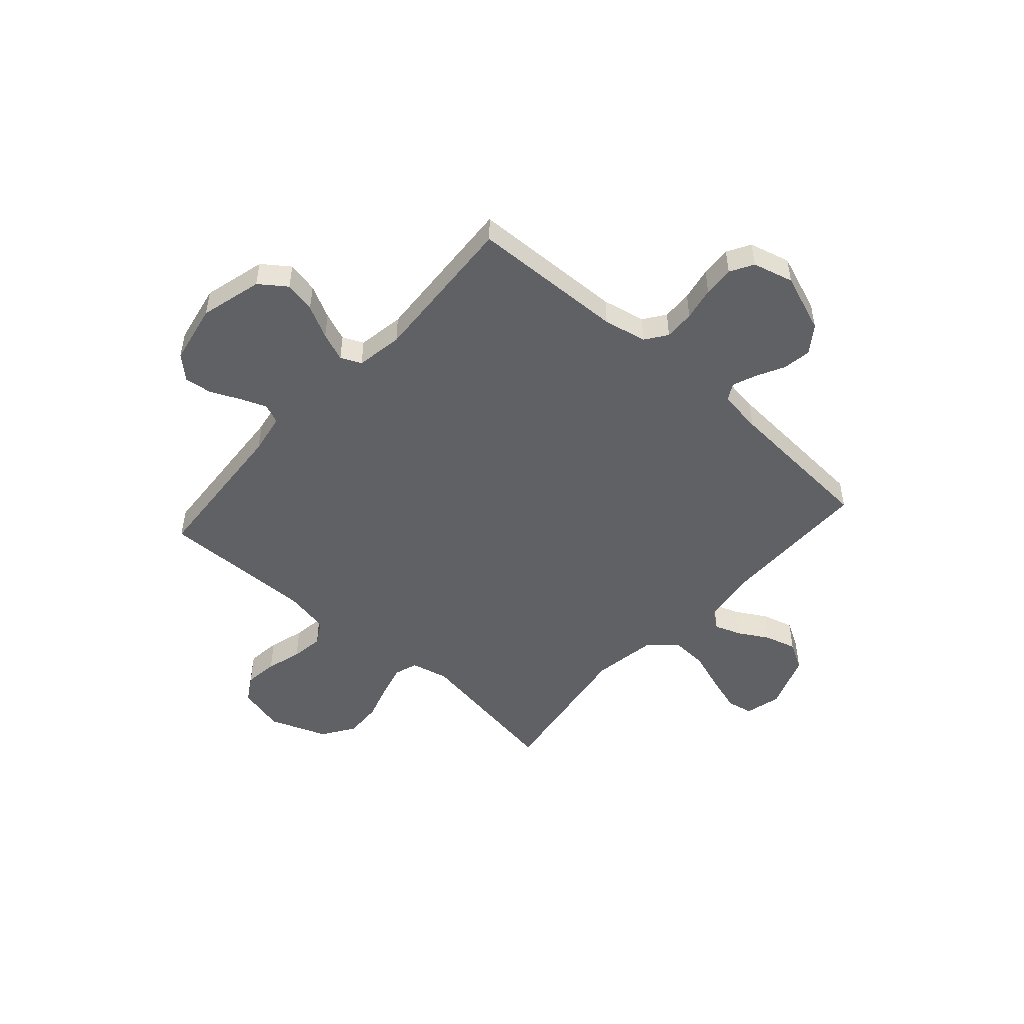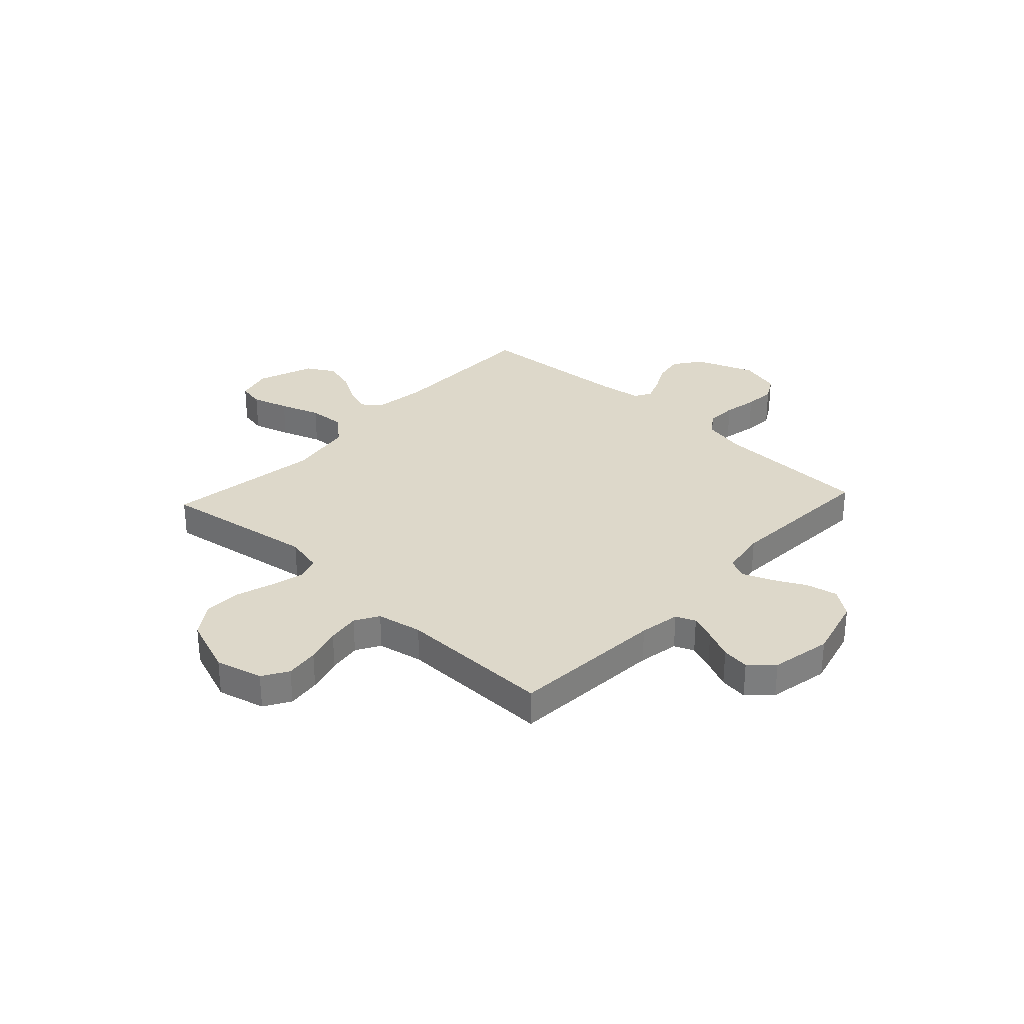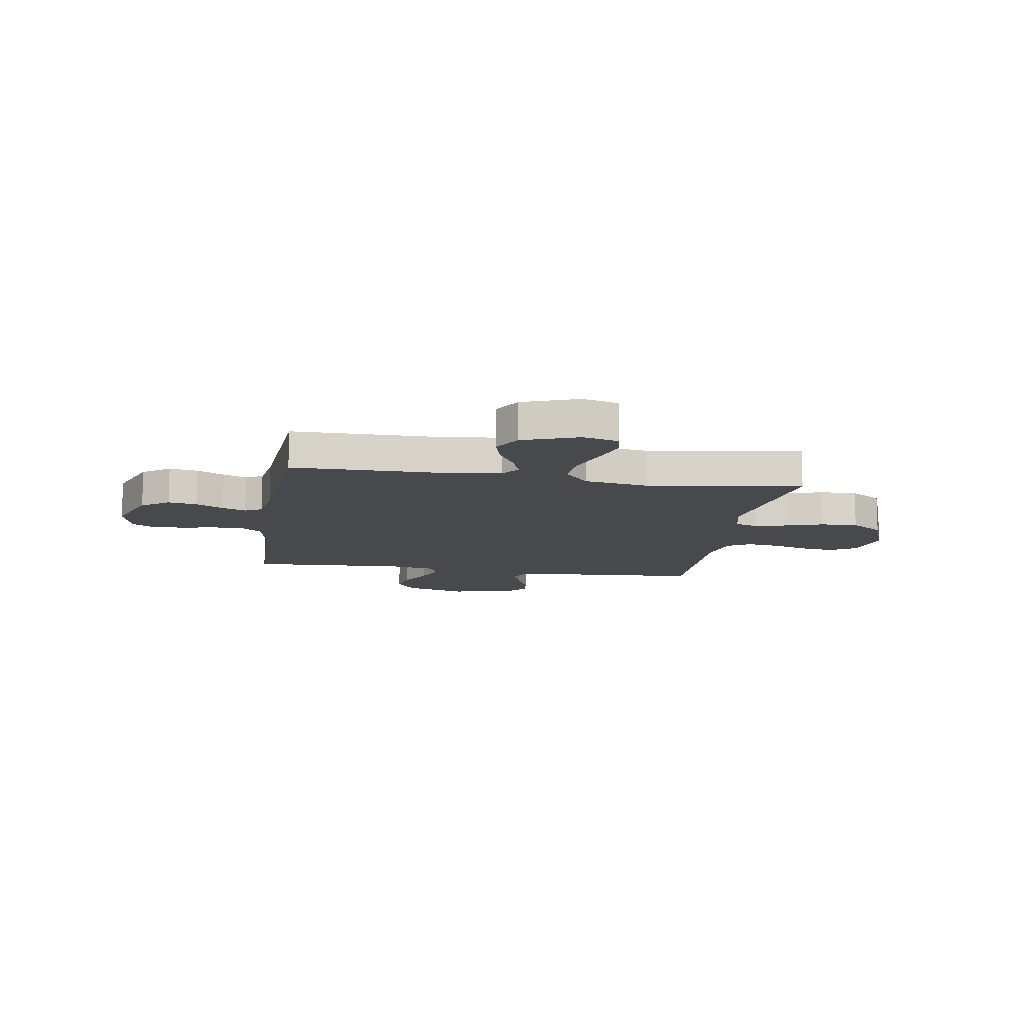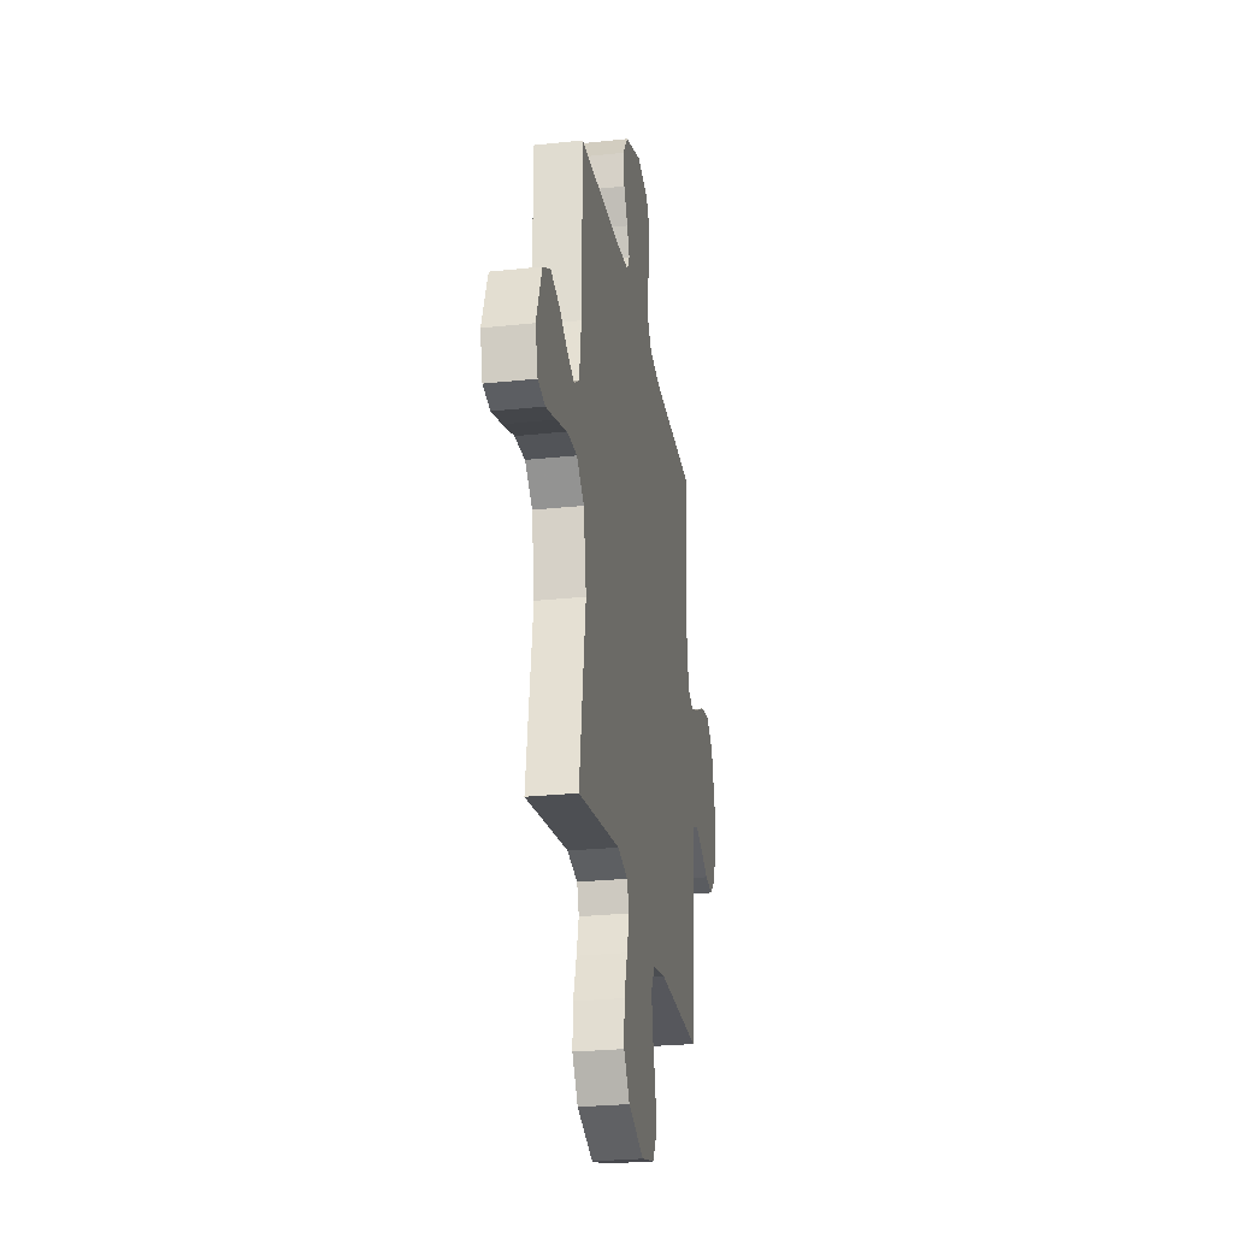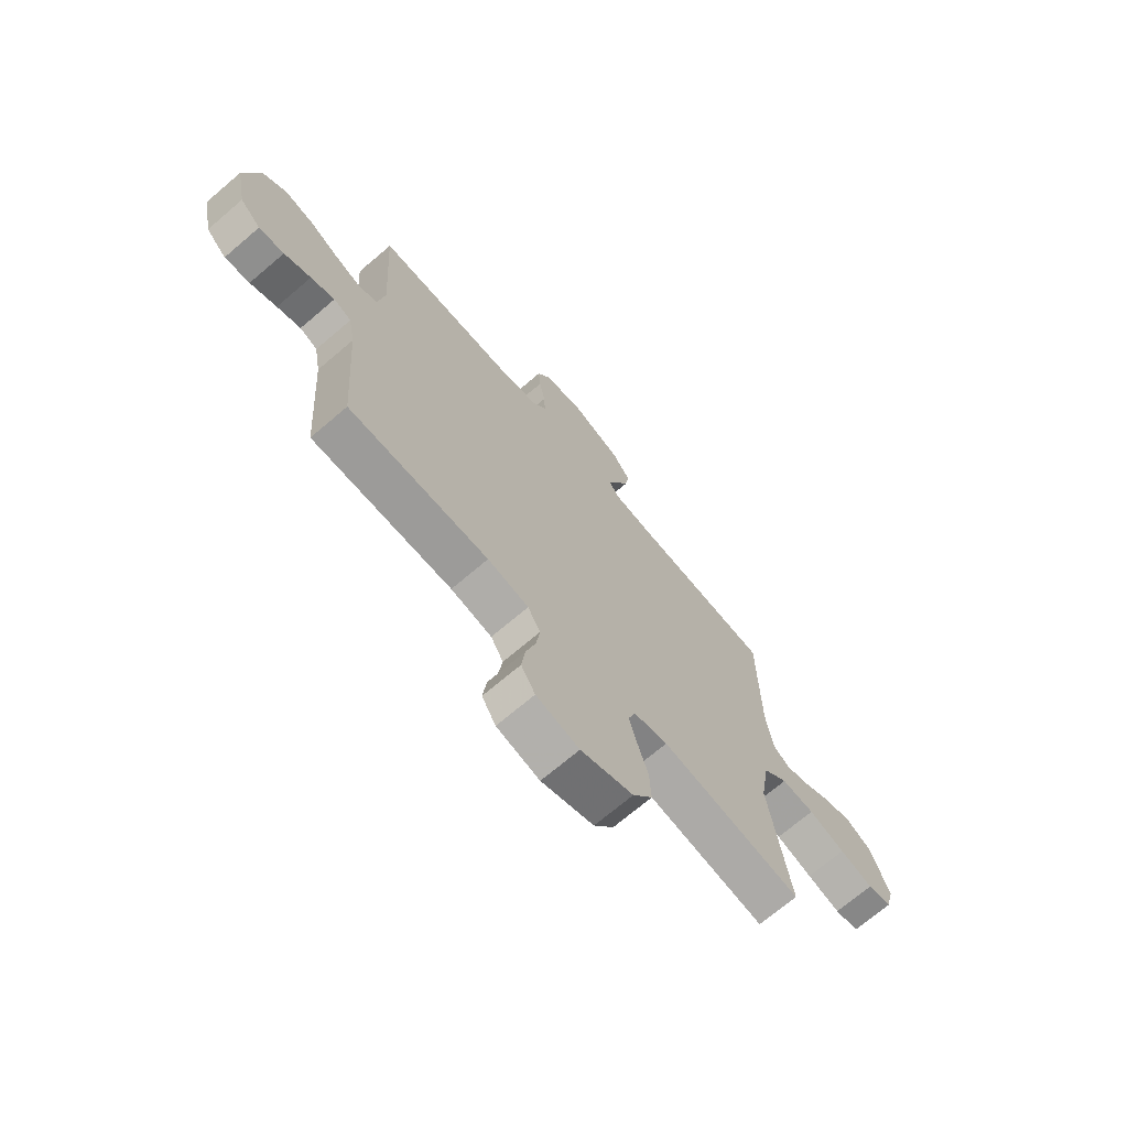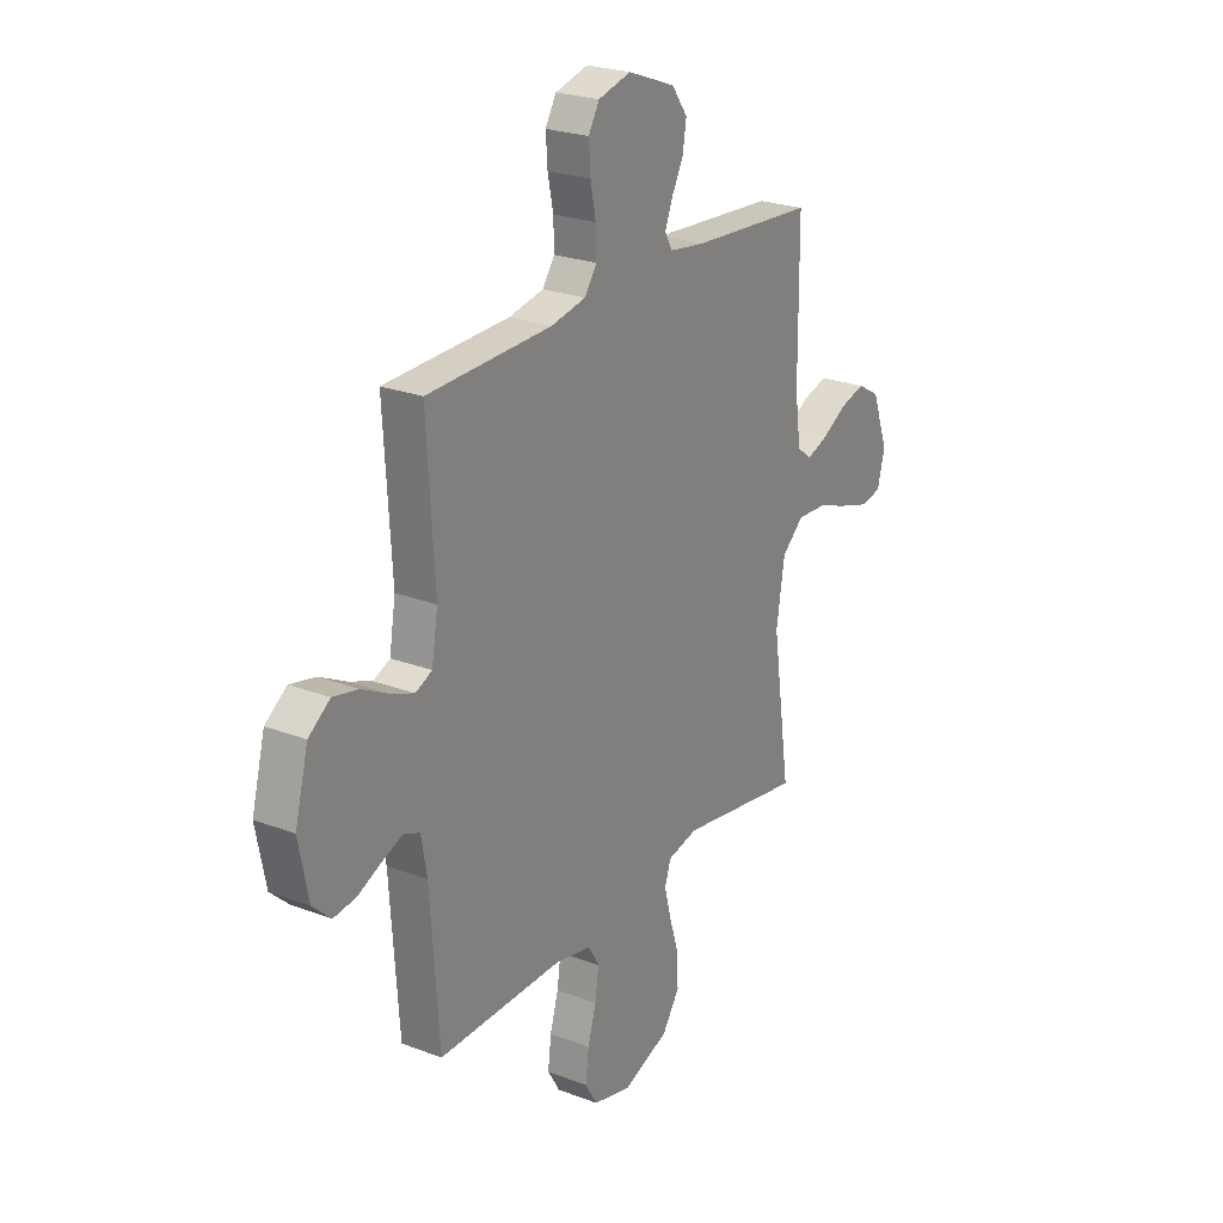
<metadata>
{"format":"obj","ext":"obj","renderer":"f3d","projection":"perspective","resolution":1024,"background":"white","views":[{"elev":-49.6,"azim":-41.7,"up":"+Y"},{"elev":31.0,"azim":-137.1,"up":"+Y"},{"elev":-12.0,"azim":80.8,"up":"+Y"},{"elev":-26.6,"azim":99.6,"up":"+Z"},{"elev":-70.5,"azim":-49.5,"up":"+Z"},{"elev":24.2,"azim":-57.7,"up":"+Z"}]}
</metadata>
<code>
v -0.5 0.07 -0.5
v -0.521 0.07 -0.2
v -0.535 0.07 -0.121
v -0.573 0.07 -0.105
v -0.624 0.07 -0.125
v -0.681 0.07 -0.151
v -0.735 0.07 -0.158
v -0.779 0.07 -0.117
v -0.802 0.07 0
v -0.77 0.07 0.121
v -0.718 0.07 0.159
v -0.657 0.07 0.146
v -0.593 0.07 0.113
v -0.537 0.07 0.091
v -0.497 0.07 0.109
v -0.482 0.07 0.2
v -0.5 0.07 0.5
v -0.2 0.07 0.509
v -0.116 0.07 0.526
v -0.086 0.07 0.568
v -0.088 0.07 0.627
v -0.101 0.07 0.692
v -0.105 0.07 0.752
v -0.079 0.07 0.797
v 0 0.07 0.818
v 0.114 0.07 0.775
v 0.152 0.07 0.722
v 0.143 0.07 0.666
v 0.115 0.07 0.612
v 0.097 0.07 0.566
v 0.115 0.07 0.533
v 0.2 0.07 0.521
v 0.5 0.07 0.5
v 0.502 0.07 0.2
v 0.516 0.07 0.097
v 0.552 0.07 0.07
v 0.604 0.07 0.089
v 0.663 0.07 0.123
v 0.724 0.07 0.14
v 0.778 0.07 0.109
v 0.818 0.07 0
v 0.8 0.07 -0.07
v 0.749 0.07 -0.08
v 0.678 0.07 -0.058
v 0.6 0.07 -0.031
v 0.529 0.07 -0.027
v 0.476 0.07 -0.074
v 0.456 0.07 -0.2
v 0.5 0.07 -0.5
v 0.2 0.07 -0.453
v 0.127 0.07 -0.47
v 0.112 0.07 -0.515
v 0.128 0.07 -0.578
v 0.151 0.07 -0.651
v 0.154 0.07 -0.723
v 0.112 0.07 -0.786
v 0 0.07 -0.828
v -0.092 0.07 -0.805
v -0.122 0.07 -0.755
v -0.114 0.07 -0.69
v -0.094 0.07 -0.621
v -0.085 0.07 -0.558
v -0.112 0.07 -0.512
v -0.2 0.07 -0.495
v -0.5 0 -0.5
v -0.521 0 -0.2
v -0.535 0 -0.121
v -0.573 0 -0.105
v -0.624 0 -0.125
v -0.681 0 -0.151
v -0.735 0 -0.158
v -0.779 0 -0.117
v -0.802 0 0
v -0.77 0 0.121
v -0.718 0 0.159
v -0.657 0 0.146
v -0.593 0 0.113
v -0.537 0 0.091
v -0.497 0 0.109
v -0.482 0 0.2
v -0.5 0 0.5
v -0.2 0 0.509
v -0.116 0 0.526
v -0.086 0 0.568
v -0.088 0 0.627
v -0.101 0 0.692
v -0.105 0 0.752
v -0.079 0 0.797
v 0 0 0.818
v 0.114 0 0.775
v 0.152 0 0.722
v 0.143 0 0.666
v 0.115 0 0.612
v 0.097 0 0.566
v 0.115 0 0.533
v 0.2 0 0.521
v 0.5 0 0.5
v 0.502 0 0.2
v 0.516 0 0.097
v 0.552 0 0.07
v 0.604 0 0.089
v 0.663 0 0.123
v 0.724 0 0.14
v 0.778 0 0.109
v 0.818 0 0
v 0.8 0 -0.07
v 0.749 0 -0.08
v 0.678 0 -0.058
v 0.6 0 -0.031
v 0.529 0 -0.027
v 0.476 0 -0.074
v 0.456 0 -0.2
v 0.5 0 -0.5
v 0.2 0 -0.453
v 0.127 0 -0.47
v 0.112 0 -0.515
v 0.128 0 -0.578
v 0.151 0 -0.651
v 0.154 0 -0.723
v 0.112 0 -0.786
v 0 0 -0.828
v -0.092 0 -0.805
v -0.122 0 -0.755
v -0.114 0 -0.69
v -0.094 0 -0.621
v -0.085 0 -0.558
v -0.112 0 -0.512
v -0.2 0 -0.495
f 58 59 60 61
f 58 61 62
f 57 58 62
f 56 57 62
f 53 54 55 56
f 52 53 56 62
f 51 52 62 63
f 48 49 50
f 47 48 50 51
f 42 43 44 45
f 40 41 42 45
f 40 45 46
f 37 38 39 40
f 36 37 40 46
f 35 36 46 47
f 32 33 34
f 31 32 34 35
f 26 27 28 29
f 26 29 30
f 25 26 30
f 24 25 30
f 21 22 23 24
f 20 21 24 30
f 19 20 30 31
f 16 17 18
f 15 16 18 19
f 10 11 12 13
f 10 13 14
f 9 10 14
f 8 9 14
f 5 6 7 8
f 4 5 8 14
f 3 4 14 15
f 64 1 2
f 47 51 63 64
f 31 35 47 64
f 15 19 31 64
f 2 3 15 64
f 125 124 123 122
f 126 125 122
f 126 122 121
f 126 121 120
f 120 119 118 117
f 126 120 117 116
f 127 126 116 115
f 114 113 112
f 115 114 112 111
f 109 108 107 106
f 109 106 105 104
f 110 109 104
f 104 103 102 101
f 110 104 101 100
f 111 110 100 99
f 98 97 96
f 99 98 96 95
f 93 92 91 90
f 94 93 90
f 94 90 89
f 94 89 88
f 88 87 86 85
f 94 88 85 84
f 95 94 84 83
f 82 81 80
f 83 82 80 79
f 77 76 75 74
f 78 77 74
f 78 74 73
f 78 73 72
f 72 71 70 69
f 78 72 69 68
f 79 78 68 67
f 66 65 128
f 128 127 115 111
f 128 111 99 95
f 128 95 83 79
f 128 79 67 66
f 1 65 66 2
f 2 66 67 3
f 3 67 68 4
f 4 68 69 5
f 5 69 70 6
f 6 70 71 7
f 7 71 72 8
f 8 72 73 9
f 9 73 74 10
f 10 74 75 11
f 11 75 76 12
f 12 76 77 13
f 13 77 78 14
f 14 78 79 15
f 15 79 80 16
f 16 80 81 17
f 17 81 82 18
f 18 82 83 19
f 19 83 84 20
f 20 84 85 21
f 21 85 86 22
f 22 86 87 23
f 23 87 88 24
f 24 88 89 25
f 25 89 90 26
f 26 90 91 27
f 27 91 92 28
f 28 92 93 29
f 29 93 94 30
f 30 94 95 31
f 31 95 96 32
f 32 96 97 33
f 33 97 98 34
f 34 98 99 35
f 35 99 100 36
f 36 100 101 37
f 37 101 102 38
f 38 102 103 39
f 39 103 104 40
f 40 104 105 41
f 41 105 106 42
f 42 106 107 43
f 43 107 108 44
f 44 108 109 45
f 45 109 110 46
f 46 110 111 47
f 47 111 112 48
f 48 112 113 49
f 49 113 114 50
f 50 114 115 51
f 51 115 116 52
f 52 116 117 53
f 53 117 118 54
f 54 118 119 55
f 55 119 120 56
f 56 120 121 57
f 57 121 122 58
f 58 122 123 59
f 59 123 124 60
f 60 124 125 61
f 61 125 126 62
f 62 126 127 63
f 63 127 128 64
f 64 128 65 1

</code>
